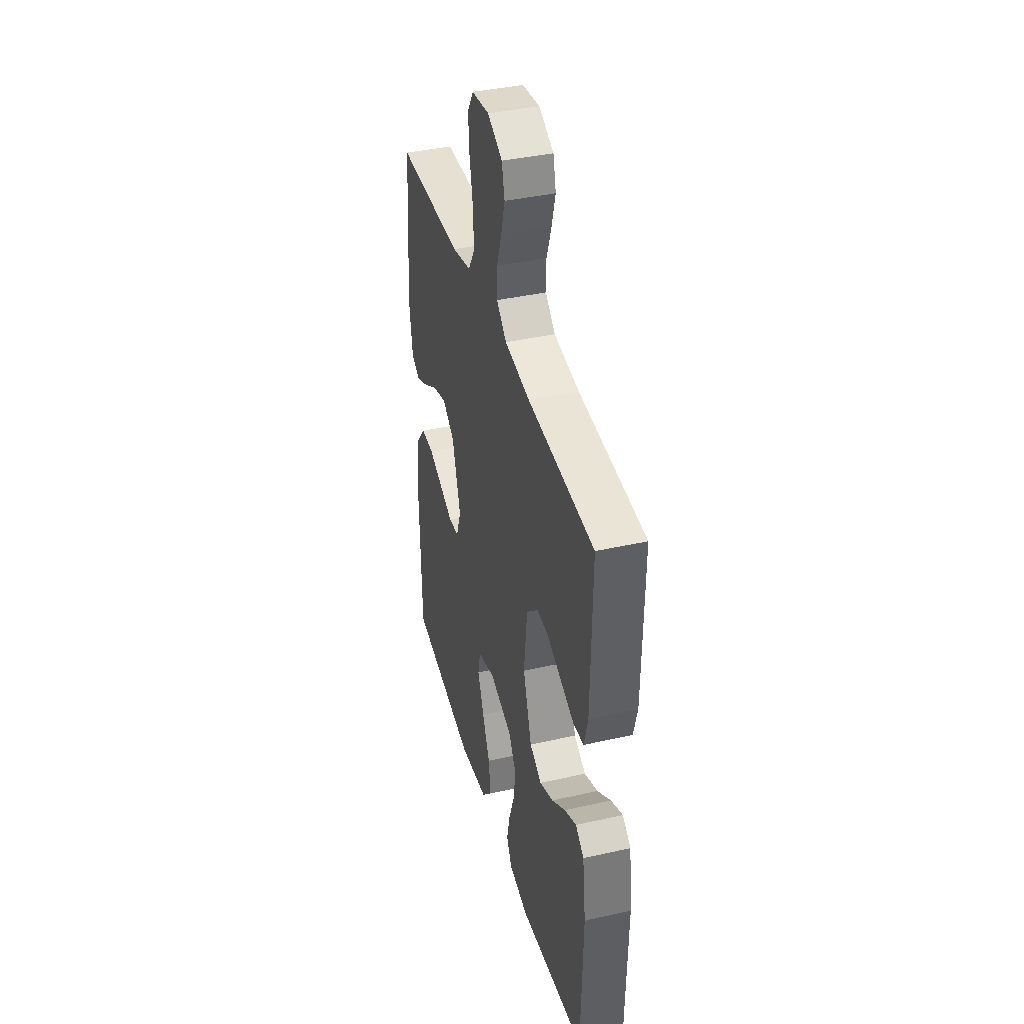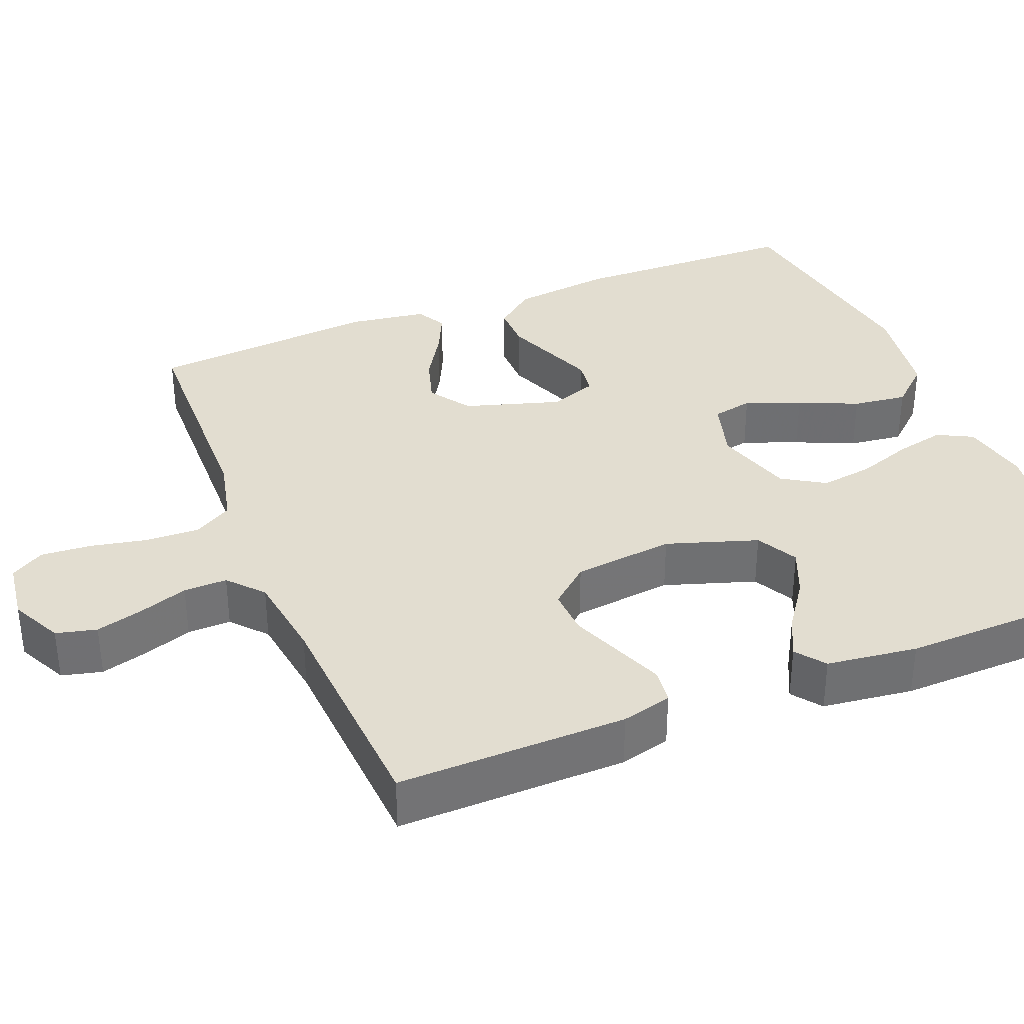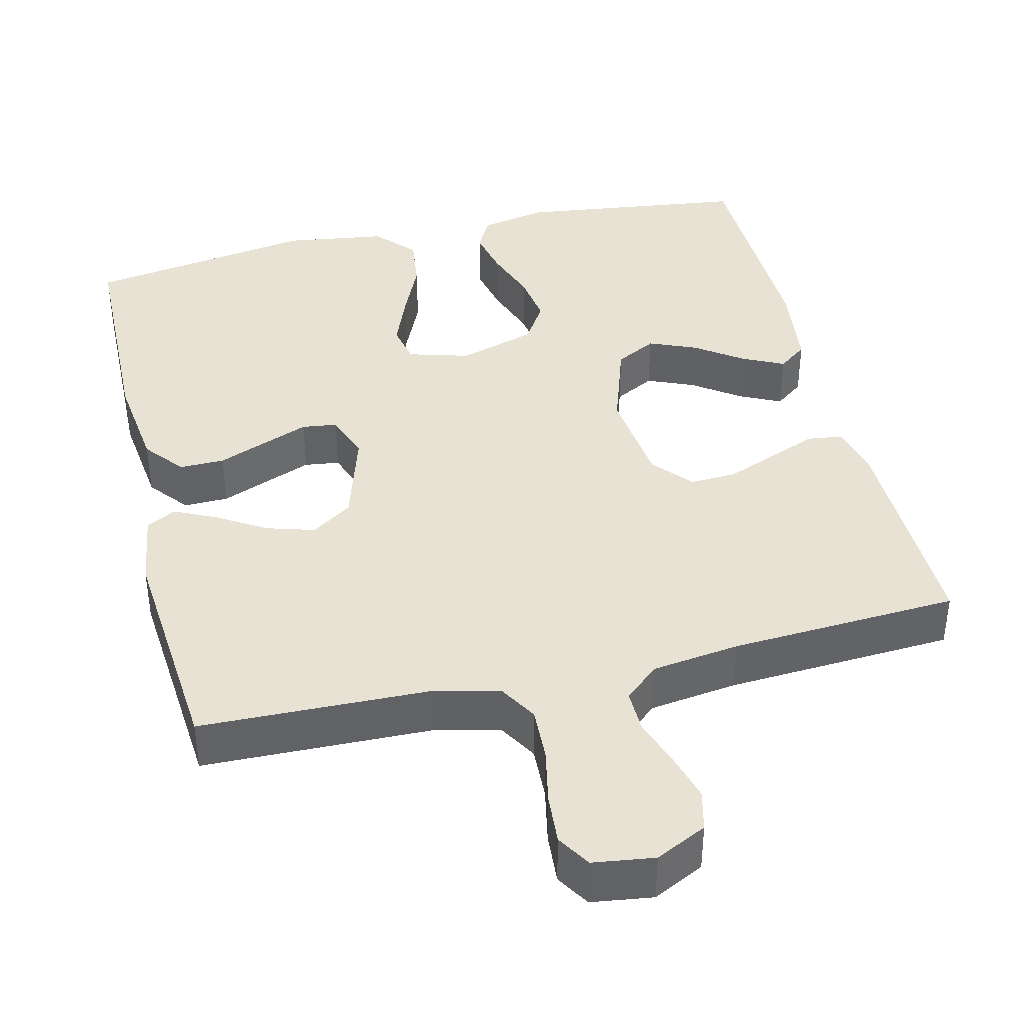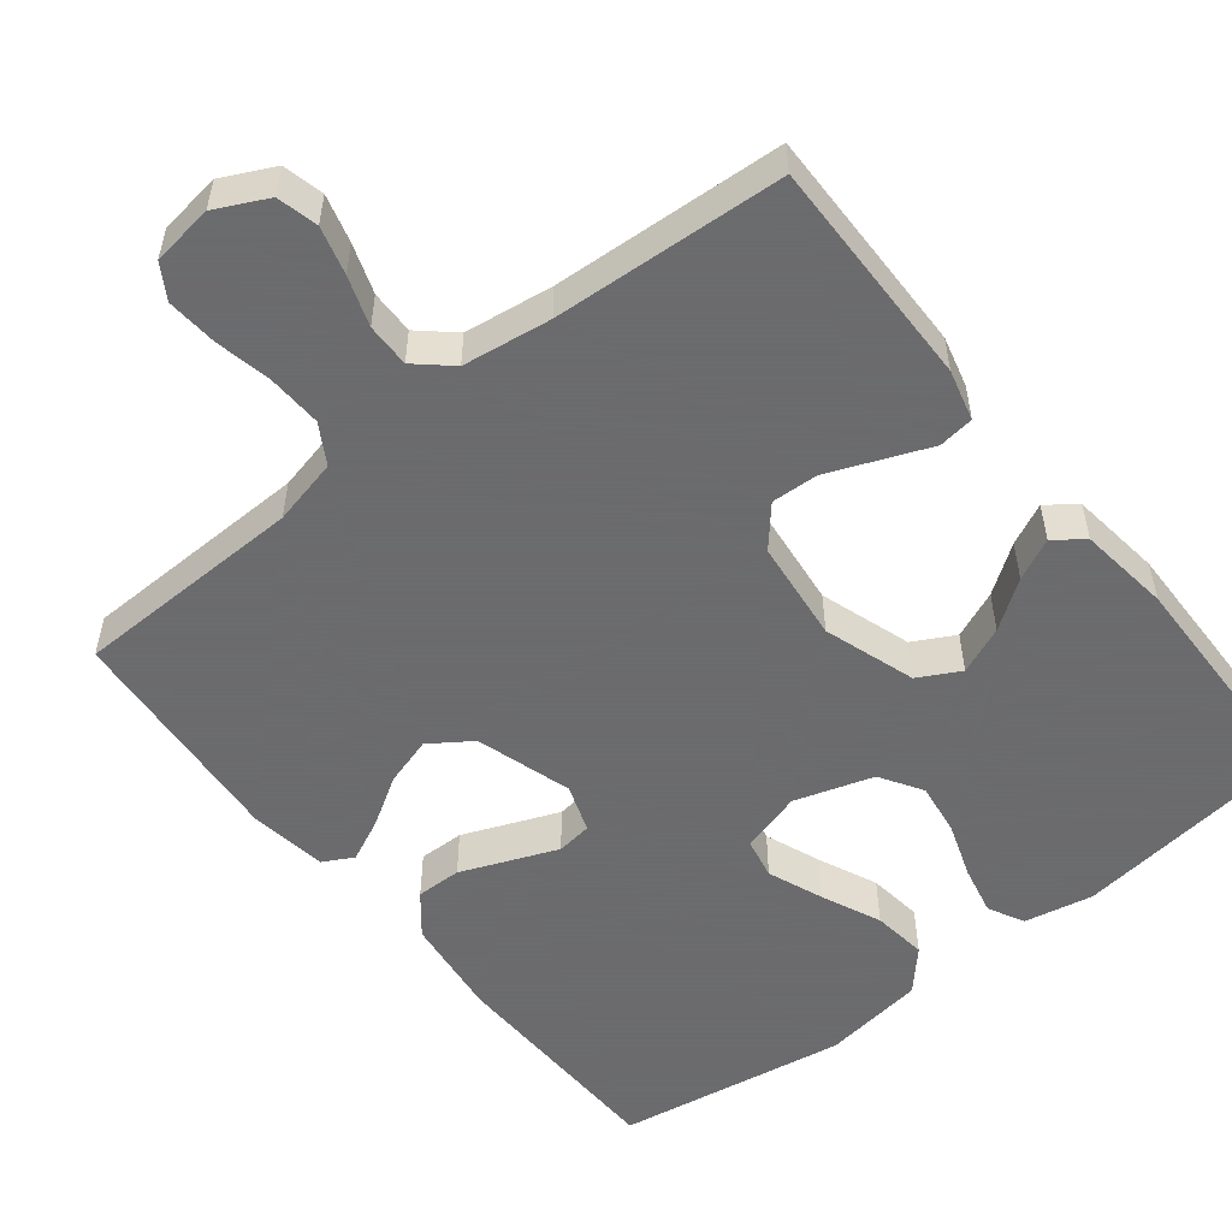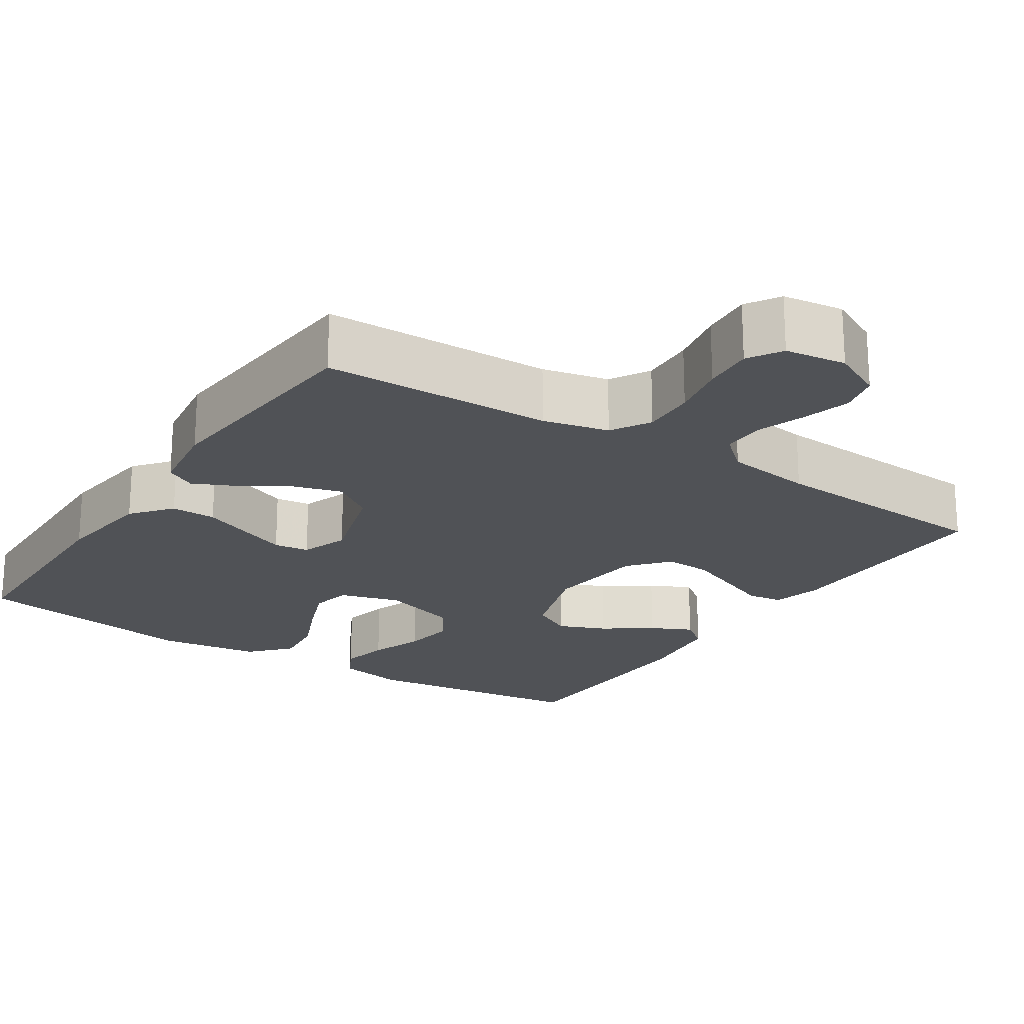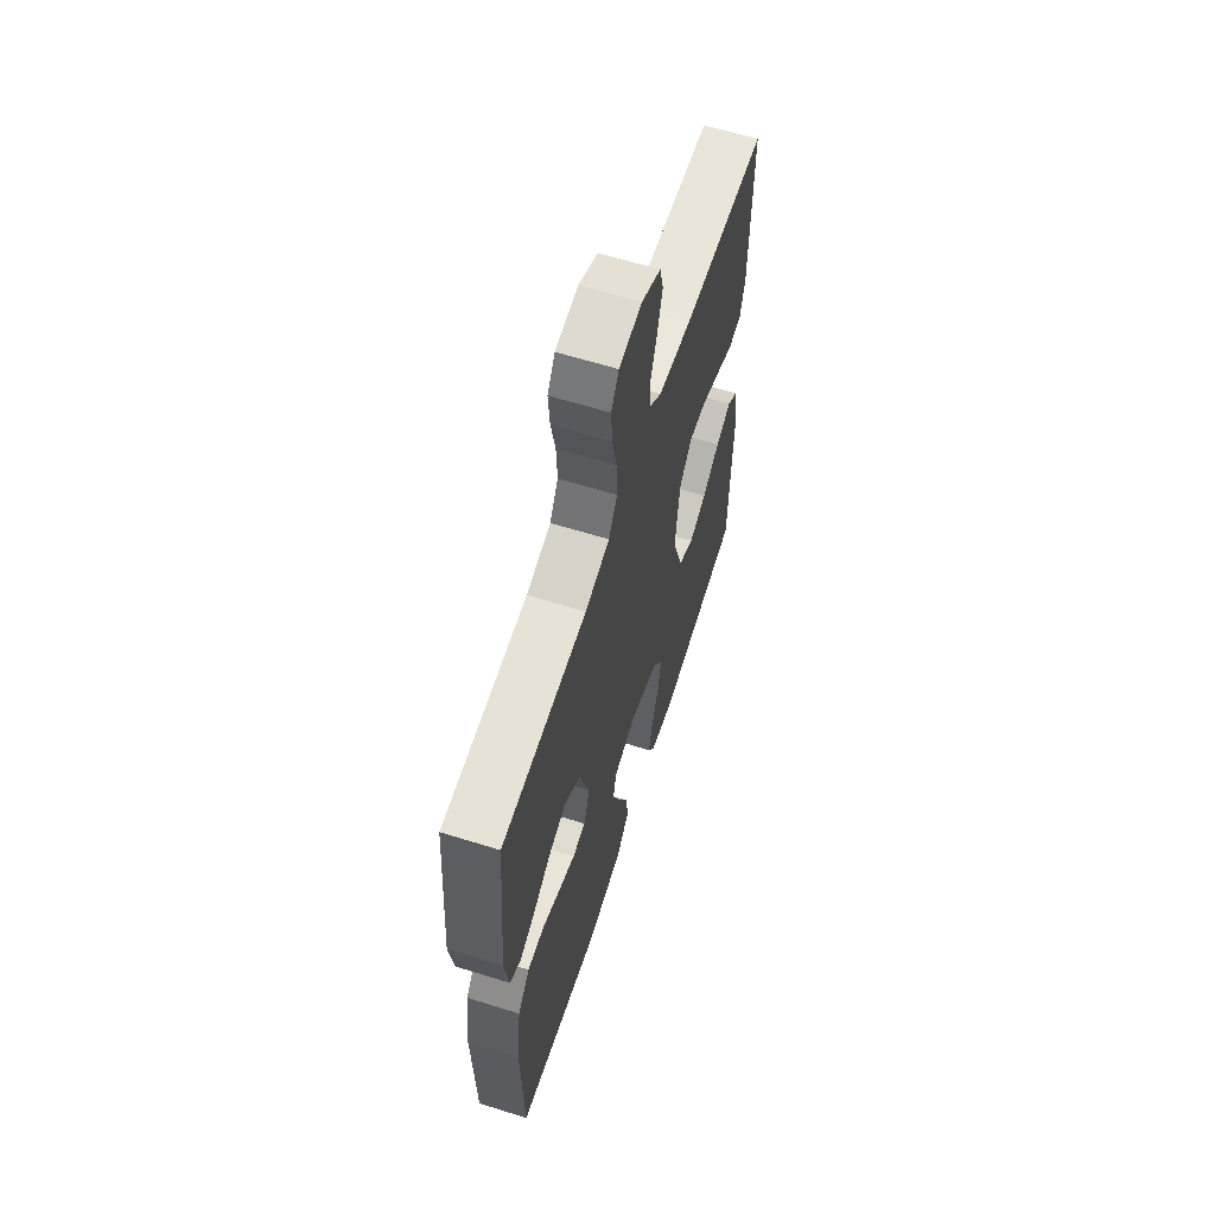
<metadata>
{"format":"obj","ext":"obj","renderer":"f3d","projection":"perspective","resolution":1024,"background":"white","views":[{"elev":39.8,"azim":74.4,"up":"+Z"},{"elev":35.4,"azim":68.1,"up":"+Y"},{"elev":39.9,"azim":-13.5,"up":"+Y"},{"elev":-53.5,"azim":38.5,"up":"+Y"},{"elev":-21.0,"azim":-33.3,"up":"+Y"},{"elev":62.5,"azim":-72.4,"up":"+Z"}]}
</metadata>
<code>
v 0.5 0.07 -0.5
v 0.2 0.07 -0.538
v 0.111 0.07 -0.52
v 0.087 0.07 -0.474
v 0.101 0.07 -0.41
v 0.126 0.07 -0.338
v 0.136 0.07 -0.269
v 0.102 0.07 -0.214
v 0 0.07 -0.182
v -0.08 0.07 -0.205
v -0.091 0.07 -0.258
v -0.063 0.07 -0.33
v -0.029 0.07 -0.407
v -0.02 0.07 -0.478
v -0.067 0.07 -0.53
v -0.2 0.07 -0.549
v -0.5 0.07 -0.5
v -0.507 0.07 -0.2
v -0.491 0.07 -0.069
v -0.449 0.07 -0.017
v -0.39 0.07 -0.018
v -0.326 0.07 -0.044
v -0.266 0.07 -0.068
v -0.22 0.07 -0.062
v -0.198 0.07 0
v -0.236 0.07 0.125
v -0.29 0.07 0.162
v -0.353 0.07 0.143
v -0.416 0.07 0.104
v -0.471 0.07 0.078
v -0.51 0.07 0.099
v -0.525 0.07 0.2
v -0.5 0.07 0.5
v -0.2 0.07 0.507
v -0.114 0.07 0.527
v -0.084 0.07 0.578
v -0.087 0.07 0.648
v -0.102 0.07 0.722
v -0.107 0.07 0.788
v -0.08 0.07 0.832
v 0 0.07 0.843
v 0.067 0.07 0.81
v 0.08 0.07 0.757
v 0.063 0.07 0.695
v 0.041 0.07 0.631
v 0.04 0.07 0.574
v 0.085 0.07 0.534
v 0.2 0.07 0.518
v 0.5 0.07 0.5
v 0.495 0.07 0.2
v 0.478 0.07 0.134
v 0.432 0.07 0.128
v 0.37 0.07 0.153
v 0.303 0.07 0.18
v 0.242 0.07 0.183
v 0.198 0.07 0.132
v 0.183 0.07 0
v 0.222 0.07 -0.119
v 0.276 0.07 -0.148
v 0.338 0.07 -0.122
v 0.4 0.07 -0.078
v 0.454 0.07 -0.052
v 0.492 0.07 -0.081
v 0.507 0.07 -0.2
v 0.5 0 -0.5
v 0.2 0 -0.538
v 0.111 0 -0.52
v 0.087 0 -0.474
v 0.101 0 -0.41
v 0.126 0 -0.338
v 0.136 0 -0.269
v 0.102 0 -0.214
v 0 0 -0.182
v -0.08 0 -0.205
v -0.091 0 -0.258
v -0.063 0 -0.33
v -0.029 0 -0.407
v -0.02 0 -0.478
v -0.067 0 -0.53
v -0.2 0 -0.549
v -0.5 0 -0.5
v -0.507 0 -0.2
v -0.491 0 -0.069
v -0.449 0 -0.017
v -0.39 0 -0.018
v -0.326 0 -0.044
v -0.266 0 -0.068
v -0.22 0 -0.062
v -0.198 0 0
v -0.236 0 0.125
v -0.29 0 0.162
v -0.353 0 0.143
v -0.416 0 0.104
v -0.471 0 0.078
v -0.51 0 0.099
v -0.525 0 0.2
v -0.5 0 0.5
v -0.2 0 0.507
v -0.114 0 0.527
v -0.084 0 0.578
v -0.087 0 0.648
v -0.102 0 0.722
v -0.107 0 0.788
v -0.08 0 0.832
v 0 0 0.843
v 0.067 0 0.81
v 0.08 0 0.757
v 0.063 0 0.695
v 0.041 0 0.631
v 0.04 0 0.574
v 0.085 0 0.534
v 0.2 0 0.518
v 0.5 0 0.5
v 0.495 0 0.2
v 0.478 0 0.134
v 0.432 0 0.128
v 0.37 0 0.153
v 0.303 0 0.18
v 0.242 0 0.183
v 0.198 0 0.132
v 0.183 0 0
v 0.222 0 -0.119
v 0.276 0 -0.148
v 0.338 0 -0.122
v 0.4 0 -0.078
v 0.454 0 -0.052
v 0.492 0 -0.081
v 0.507 0 -0.2
f 4 5 6
f 3 4 6
f 2 3 6
f 1 2 6
f 64 1 6
f 63 64 6
f 62 63 6
f 61 62 6
f 60 61 6
f 59 60 6 7
f 58 59 7 8
f 57 58 8 9
f 56 57 9 10
f 51 52 53
f 50 51 53
f 49 50 53
f 48 49 53
f 47 48 53 54
f 46 47 54 55
f 43 44 45
f 42 43 45
f 41 42 45
f 40 41 45
f 39 40 45
f 38 39 45
f 37 38 45
f 36 37 45 46
f 46 55 56
f 36 46 56
f 35 36 56
f 32 33 34
f 31 32 34
f 30 31 34
f 29 30 34
f 28 29 34
f 27 28 34 35
f 20 21 22
f 19 20 22
f 18 19 22
f 17 18 22
f 16 17 22
f 15 16 22
f 14 15 22
f 13 14 22
f 12 13 22
f 11 12 22 23
f 10 11 23 24
f 26 27 35 56
f 25 26 56 10
f 10 24 25
f 70 69 68
f 70 68 67
f 70 67 66
f 70 66 65
f 70 65 128
f 70 128 127
f 70 127 126
f 70 126 125
f 70 125 124
f 71 70 124 123
f 72 71 123 122
f 73 72 122 121
f 74 73 121 120
f 117 116 115
f 117 115 114
f 117 114 113
f 117 113 112
f 118 117 112 111
f 119 118 111 110
f 109 108 107
f 109 107 106
f 109 106 105
f 109 105 104
f 109 104 103
f 109 103 102
f 109 102 101
f 110 109 101 100
f 120 119 110
f 120 110 100
f 120 100 99
f 98 97 96
f 98 96 95
f 98 95 94
f 98 94 93
f 98 93 92
f 99 98 92 91
f 86 85 84
f 86 84 83
f 86 83 82
f 86 82 81
f 86 81 80
f 86 80 79
f 86 79 78
f 86 78 77
f 86 77 76
f 87 86 76 75
f 88 87 75 74
f 120 99 91 90
f 74 120 90 89
f 89 88 74
f 1 65 66 2
f 2 66 67 3
f 3 67 68 4
f 4 68 69 5
f 5 69 70 6
f 6 70 71 7
f 7 71 72 8
f 8 72 73 9
f 9 73 74 10
f 10 74 75 11
f 11 75 76 12
f 12 76 77 13
f 13 77 78 14
f 14 78 79 15
f 15 79 80 16
f 16 80 81 17
f 17 81 82 18
f 18 82 83 19
f 19 83 84 20
f 20 84 85 21
f 21 85 86 22
f 22 86 87 23
f 23 87 88 24
f 24 88 89 25
f 25 89 90 26
f 26 90 91 27
f 27 91 92 28
f 28 92 93 29
f 29 93 94 30
f 30 94 95 31
f 31 95 96 32
f 32 96 97 33
f 33 97 98 34
f 34 98 99 35
f 35 99 100 36
f 36 100 101 37
f 37 101 102 38
f 38 102 103 39
f 39 103 104 40
f 40 104 105 41
f 41 105 106 42
f 42 106 107 43
f 43 107 108 44
f 44 108 109 45
f 45 109 110 46
f 46 110 111 47
f 47 111 112 48
f 48 112 113 49
f 49 113 114 50
f 50 114 115 51
f 51 115 116 52
f 52 116 117 53
f 53 117 118 54
f 54 118 119 55
f 55 119 120 56
f 56 120 121 57
f 57 121 122 58
f 58 122 123 59
f 59 123 124 60
f 60 124 125 61
f 61 125 126 62
f 62 126 127 63
f 63 127 128 64
f 64 128 65 1

</code>
